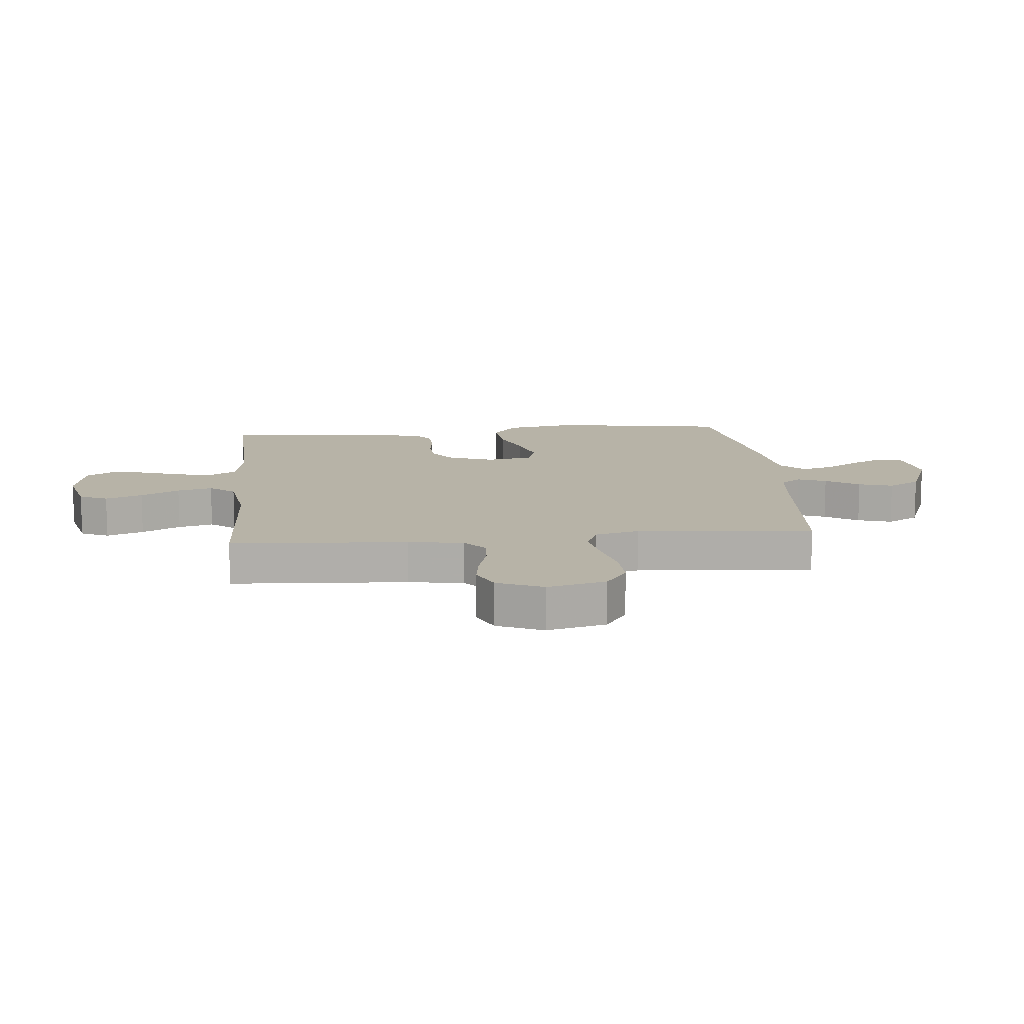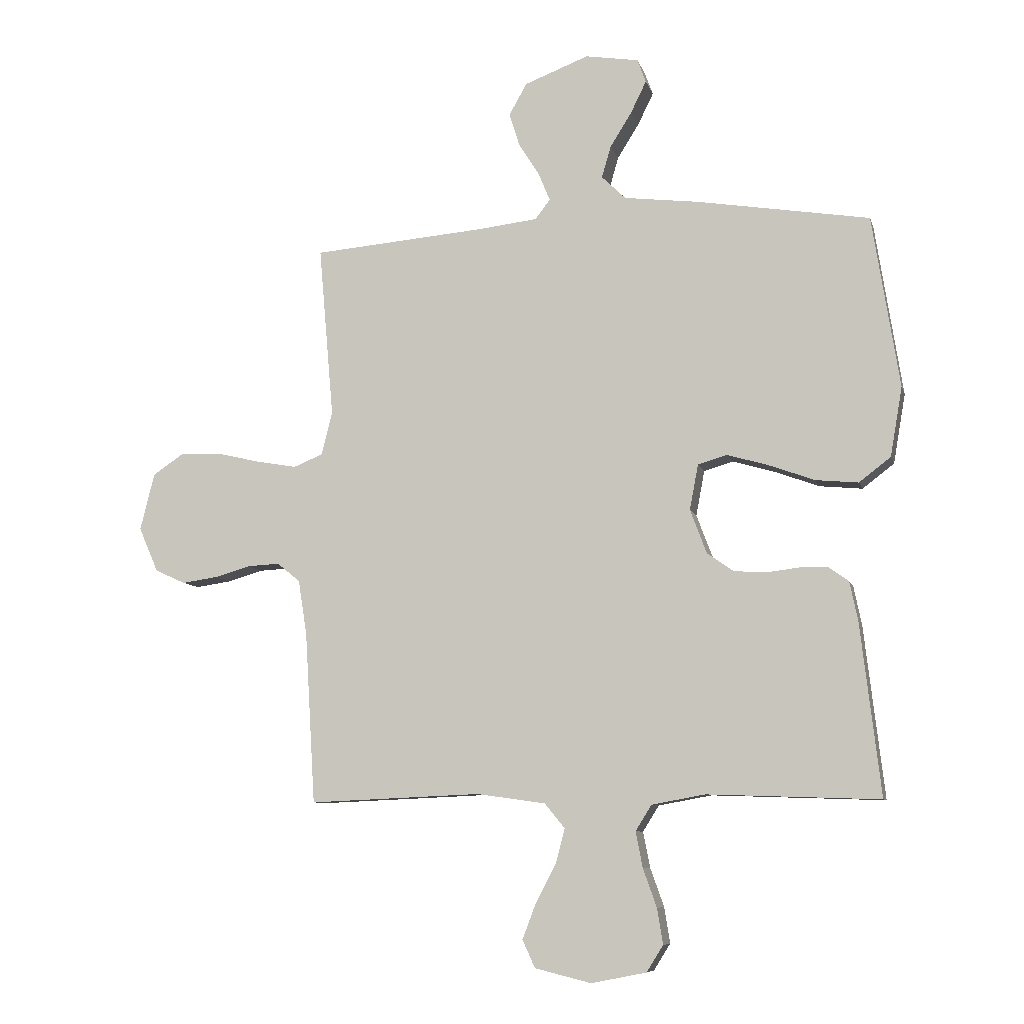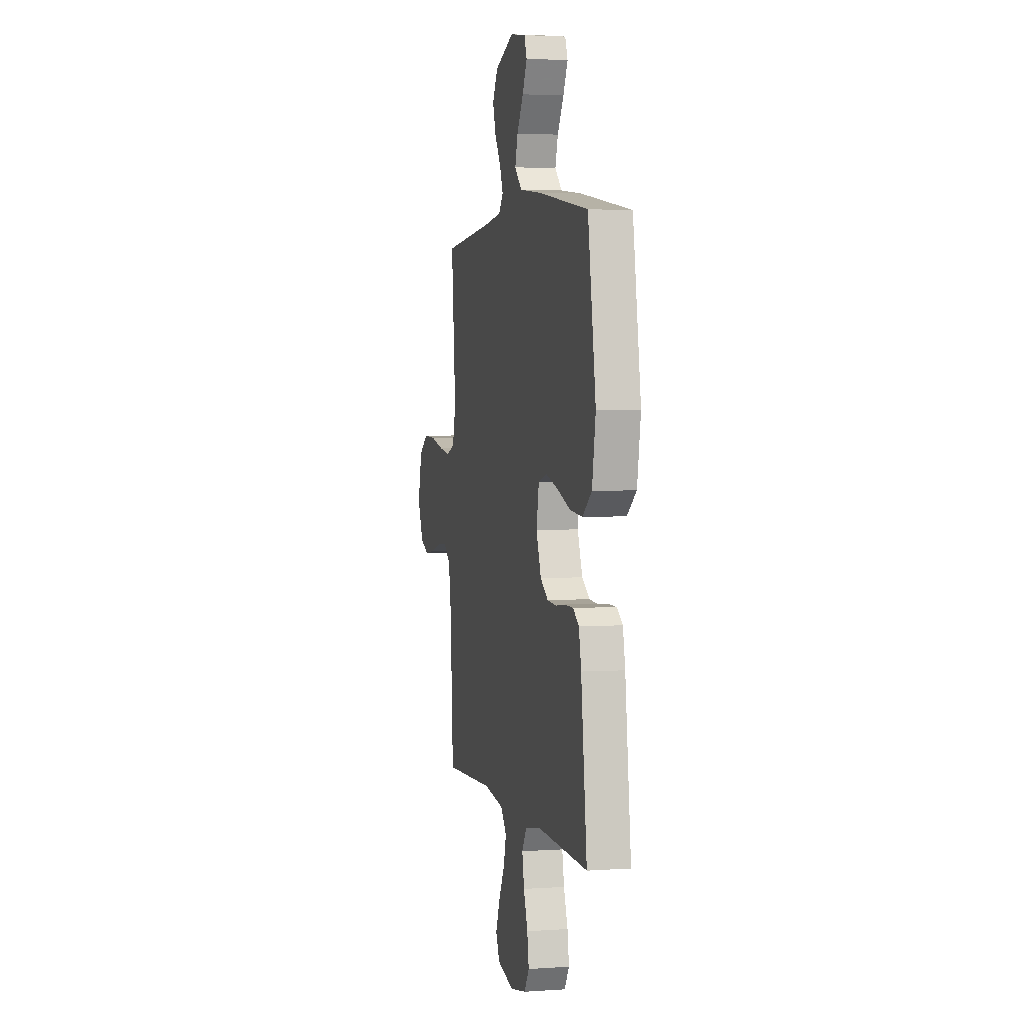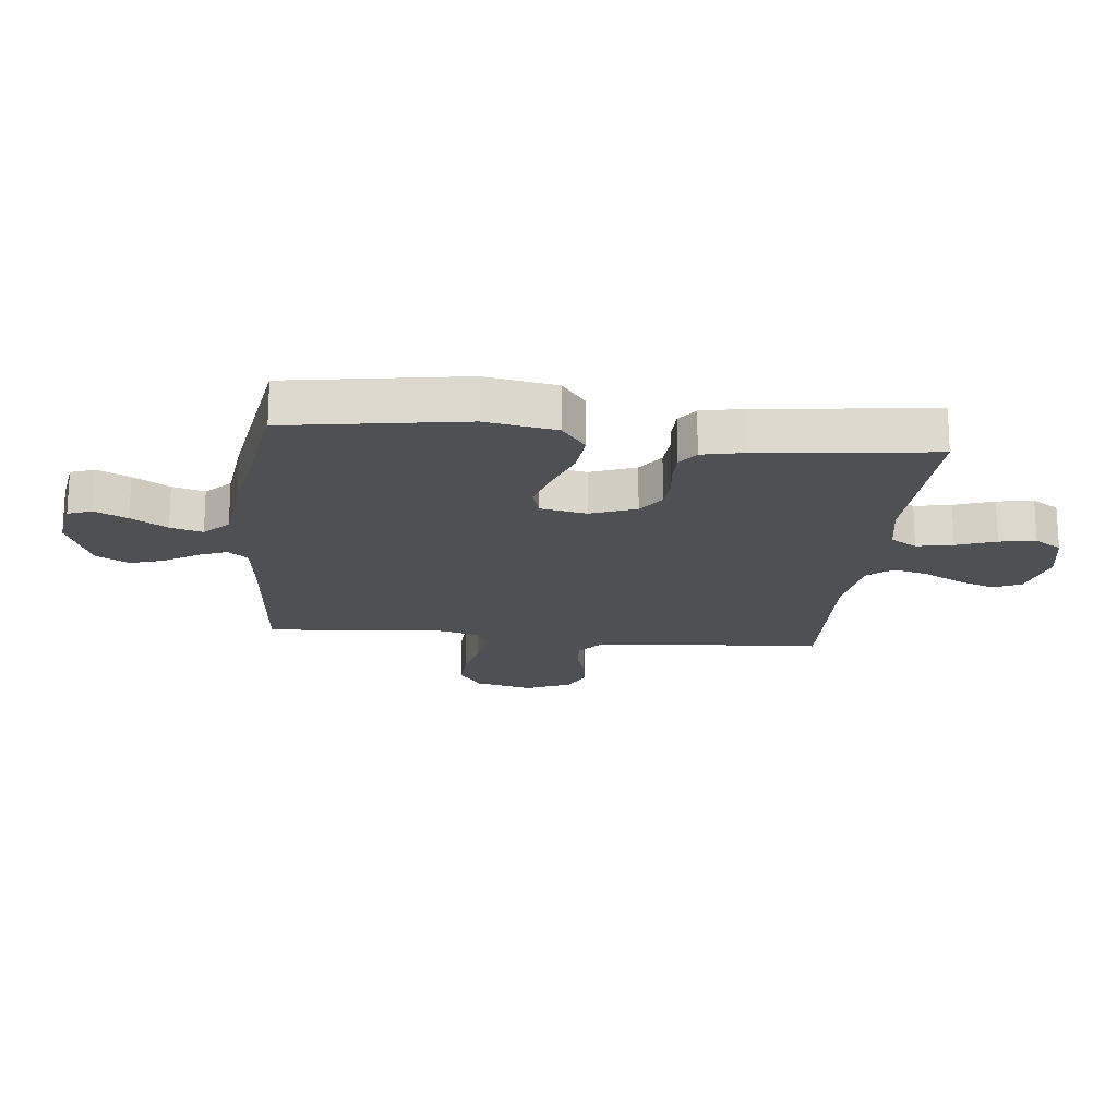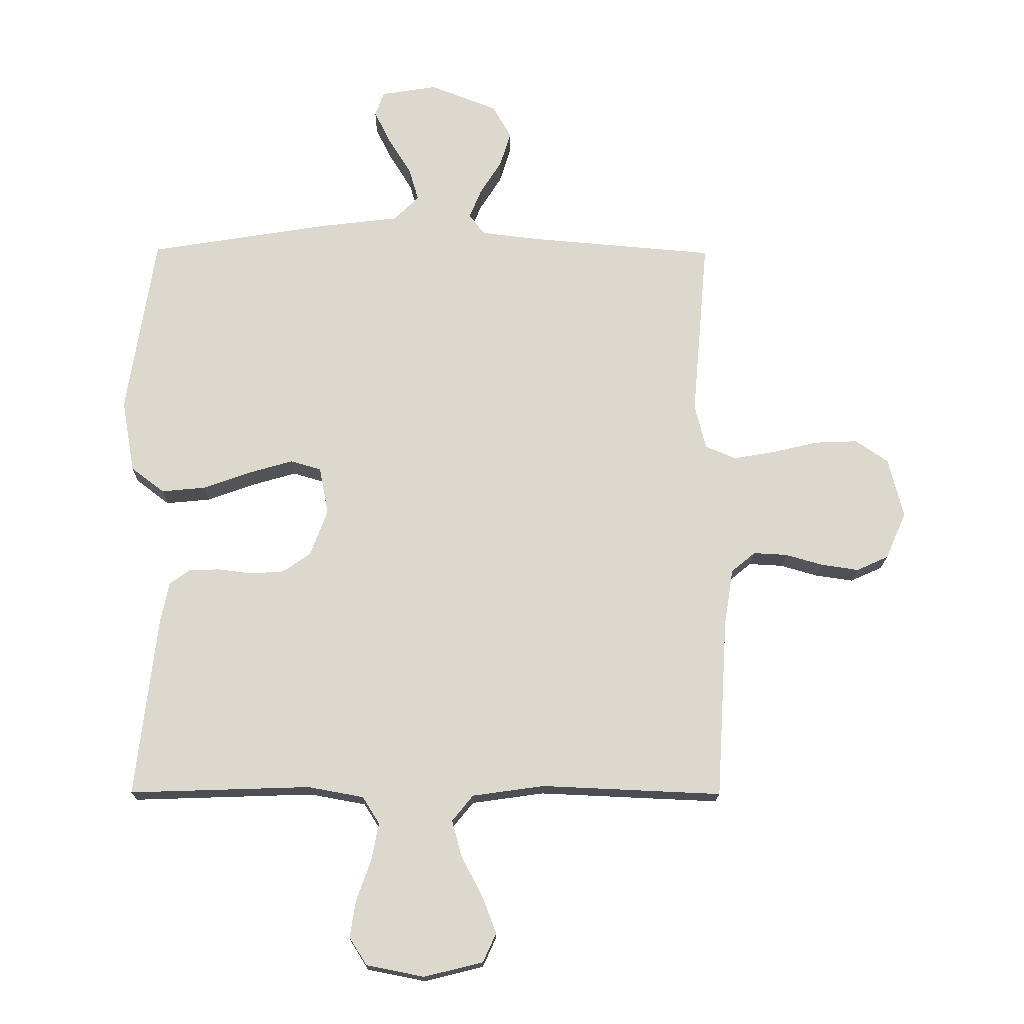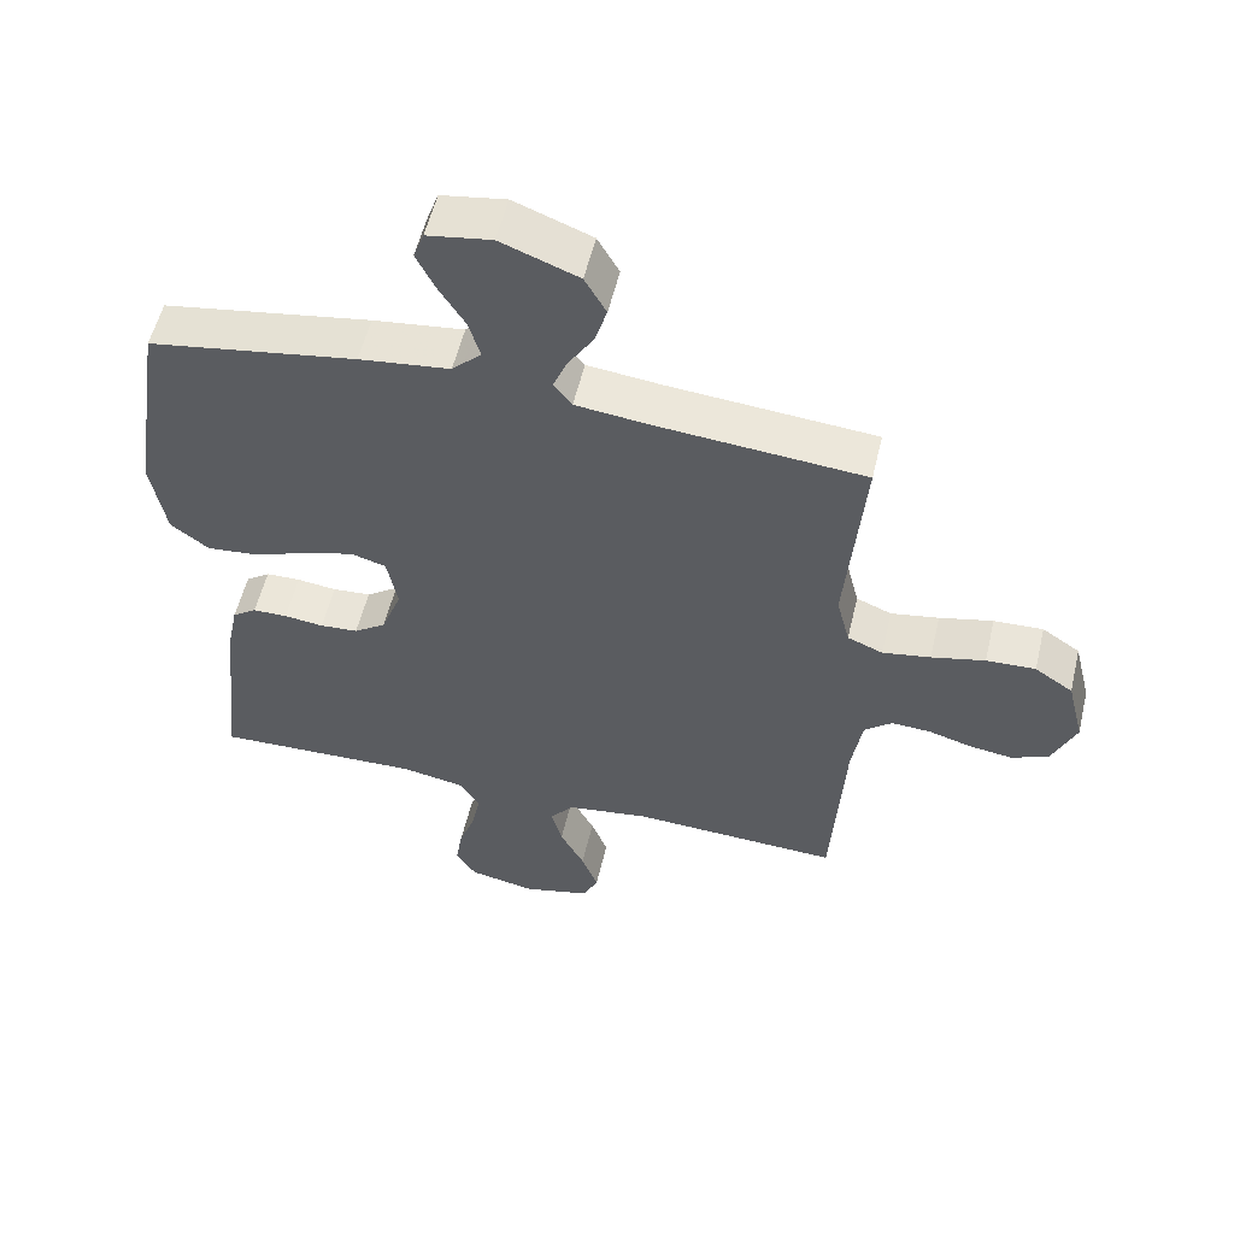
<metadata>
{"format":"obj","ext":"obj","renderer":"f3d","projection":"perspective","resolution":1024,"background":"white","views":[{"elev":12.6,"azim":-95.4,"up":"+Y"},{"elev":-8.3,"azim":13.7,"up":"+Z"},{"elev":3.0,"azim":76.8,"up":"+Z"},{"elev":-18.8,"azim":84.0,"up":"+Y"},{"elev":-17.2,"azim":179.1,"up":"+Z"},{"elev":55.3,"azim":-166.7,"up":"+Z"}]}
</metadata>
<code>
v -0.5 0.07 -0.5
v -0.518 0.07 -0.2
v -0.533 0.07 -0.105
v -0.573 0.07 -0.072
v -0.629 0.07 -0.075
v -0.692 0.07 -0.093
v -0.754 0.07 -0.102
v -0.807 0.07 -0.078
v -0.841 0.07 0
v -0.816 0.07 0.1
v -0.761 0.07 0.137
v -0.69 0.07 0.134
v -0.613 0.07 0.116
v -0.544 0.07 0.104
v -0.493 0.07 0.125
v -0.474 0.07 0.2
v -0.5 0.07 0.5
v -0.2 0.07 0.525
v -0.095 0.07 0.537
v -0.069 0.07 0.571
v -0.089 0.07 0.62
v -0.125 0.07 0.677
v -0.143 0.07 0.735
v -0.112 0.07 0.79
v 0 0.07 0.833
v 0.093 0.07 0.818
v 0.108 0.07 0.777
v 0.081 0.07 0.722
v 0.043 0.07 0.661
v 0.027 0.07 0.606
v 0.069 0.07 0.565
v 0.2 0.07 0.549
v 0.5 0.07 0.5
v 0.547 0.07 0.2
v 0.526 0.07 0.079
v 0.471 0.07 0.037
v 0.397 0.07 0.044
v 0.317 0.07 0.073
v 0.245 0.07 0.094
v 0.194 0.07 0.079
v 0.179 0.07 0
v 0.208 0.07 -0.077
v 0.254 0.07 -0.109
v 0.309 0.07 -0.113
v 0.366 0.07 -0.106
v 0.416 0.07 -0.107
v 0.451 0.07 -0.132
v 0.465 0.07 -0.2
v 0.5 0.07 -0.5
v 0.2 0.07 -0.49
v 0.107 0.07 -0.507
v 0.079 0.07 -0.552
v 0.091 0.07 -0.614
v 0.115 0.07 -0.681
v 0.125 0.07 -0.743
v 0.096 0.07 -0.789
v 0 0.07 -0.808
v -0.098 0.07 -0.784
v -0.12 0.07 -0.736
v -0.096 0.07 -0.673
v -0.061 0.07 -0.607
v -0.045 0.07 -0.547
v -0.08 0.07 -0.504
v -0.2 0.07 -0.487
v -0.5 0 -0.5
v -0.518 0 -0.2
v -0.533 0 -0.105
v -0.573 0 -0.072
v -0.629 0 -0.075
v -0.692 0 -0.093
v -0.754 0 -0.102
v -0.807 0 -0.078
v -0.841 0 0
v -0.816 0 0.1
v -0.761 0 0.137
v -0.69 0 0.134
v -0.613 0 0.116
v -0.544 0 0.104
v -0.493 0 0.125
v -0.474 0 0.2
v -0.5 0 0.5
v -0.2 0 0.525
v -0.095 0 0.537
v -0.069 0 0.571
v -0.089 0 0.62
v -0.125 0 0.677
v -0.143 0 0.735
v -0.112 0 0.79
v 0 0 0.833
v 0.093 0 0.818
v 0.108 0 0.777
v 0.081 0 0.722
v 0.043 0 0.661
v 0.027 0 0.606
v 0.069 0 0.565
v 0.2 0 0.549
v 0.5 0 0.5
v 0.547 0 0.2
v 0.526 0 0.079
v 0.471 0 0.037
v 0.397 0 0.044
v 0.317 0 0.073
v 0.245 0 0.094
v 0.194 0 0.079
v 0.179 0 0
v 0.208 0 -0.077
v 0.254 0 -0.109
v 0.309 0 -0.113
v 0.366 0 -0.106
v 0.416 0 -0.107
v 0.451 0 -0.132
v 0.465 0 -0.2
v 0.5 0 -0.5
v 0.2 0 -0.49
v 0.107 0 -0.507
v 0.079 0 -0.552
v 0.091 0 -0.614
v 0.115 0 -0.681
v 0.125 0 -0.743
v 0.096 0 -0.789
v 0 0 -0.808
v -0.098 0 -0.784
v -0.12 0 -0.736
v -0.096 0 -0.673
v -0.061 0 -0.607
v -0.045 0 -0.547
v -0.08 0 -0.504
v -0.2 0 -0.487
f 58 59 60 61
f 58 61 62
f 57 58 62
f 56 57 62
f 53 54 55 56
f 52 53 56 62
f 51 52 62 63
f 47 48 49 50
f 44 45 46 47
f 43 44 47 50
f 42 43 50 51
f 35 36 37 38
f 35 38 39
f 34 35 39
f 31 32 33 34
f 31 34 39 40
f 26 27 28 29
f 24 25 26 29
f 24 29 30
f 21 22 23 24
f 20 21 24 30
f 19 20 30 31
f 16 17 18
f 15 16 18 19
f 10 11 12 13
f 10 13 14
f 9 10 14
f 8 9 14
f 5 6 7 8
f 4 5 8 14
f 3 4 14 15
f 64 1 2
f 41 42 51 63
f 40 41 63 64
f 19 31 40 64
f 15 19 64
f 2 3 15 64
f 125 124 123 122
f 126 125 122
f 126 122 121
f 126 121 120
f 120 119 118 117
f 126 120 117 116
f 127 126 116 115
f 114 113 112 111
f 111 110 109 108
f 114 111 108 107
f 115 114 107 106
f 102 101 100 99
f 103 102 99
f 103 99 98
f 98 97 96 95
f 104 103 98 95
f 93 92 91 90
f 93 90 89 88
f 94 93 88
f 88 87 86 85
f 94 88 85 84
f 95 94 84 83
f 82 81 80
f 83 82 80 79
f 77 76 75 74
f 78 77 74
f 78 74 73
f 78 73 72
f 72 71 70 69
f 78 72 69 68
f 79 78 68 67
f 66 65 128
f 127 115 106 105
f 128 127 105 104
f 128 104 95 83
f 128 83 79
f 128 79 67 66
f 1 65 66 2
f 2 66 67 3
f 3 67 68 4
f 4 68 69 5
f 5 69 70 6
f 6 70 71 7
f 7 71 72 8
f 8 72 73 9
f 9 73 74 10
f 10 74 75 11
f 11 75 76 12
f 12 76 77 13
f 13 77 78 14
f 14 78 79 15
f 15 79 80 16
f 16 80 81 17
f 17 81 82 18
f 18 82 83 19
f 19 83 84 20
f 20 84 85 21
f 21 85 86 22
f 22 86 87 23
f 23 87 88 24
f 24 88 89 25
f 25 89 90 26
f 26 90 91 27
f 27 91 92 28
f 28 92 93 29
f 29 93 94 30
f 30 94 95 31
f 31 95 96 32
f 32 96 97 33
f 33 97 98 34
f 34 98 99 35
f 35 99 100 36
f 36 100 101 37
f 37 101 102 38
f 38 102 103 39
f 39 103 104 40
f 40 104 105 41
f 41 105 106 42
f 42 106 107 43
f 43 107 108 44
f 44 108 109 45
f 45 109 110 46
f 46 110 111 47
f 47 111 112 48
f 48 112 113 49
f 49 113 114 50
f 50 114 115 51
f 51 115 116 52
f 52 116 117 53
f 53 117 118 54
f 54 118 119 55
f 55 119 120 56
f 56 120 121 57
f 57 121 122 58
f 58 122 123 59
f 59 123 124 60
f 60 124 125 61
f 61 125 126 62
f 62 126 127 63
f 63 127 128 64
f 64 128 65 1

</code>
